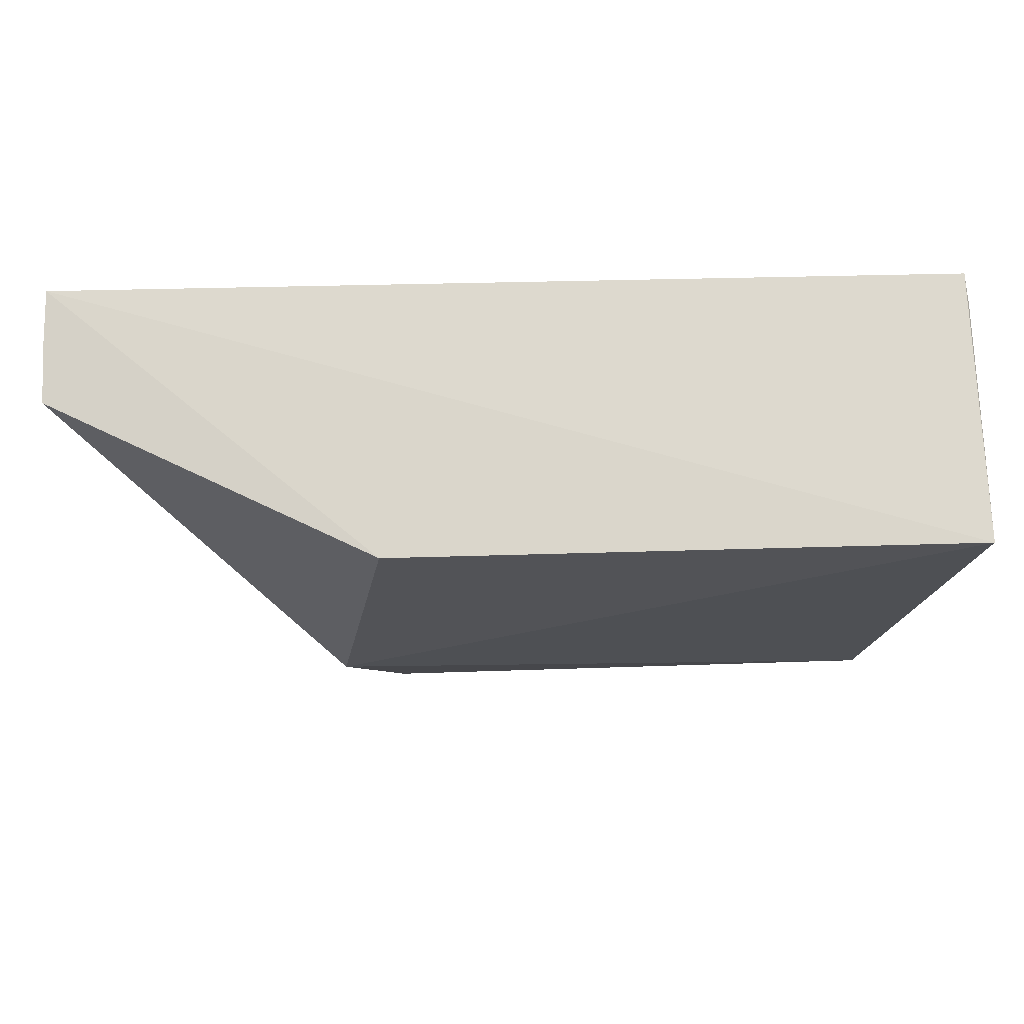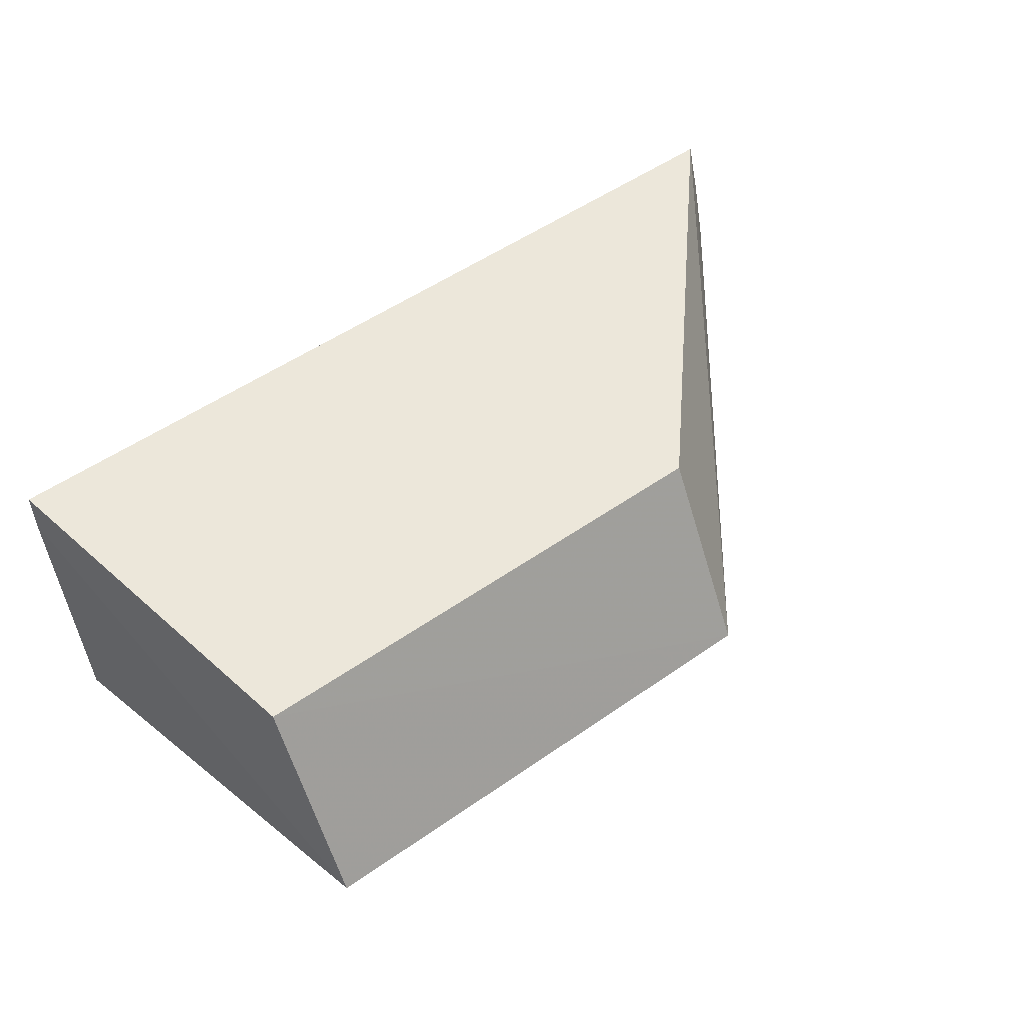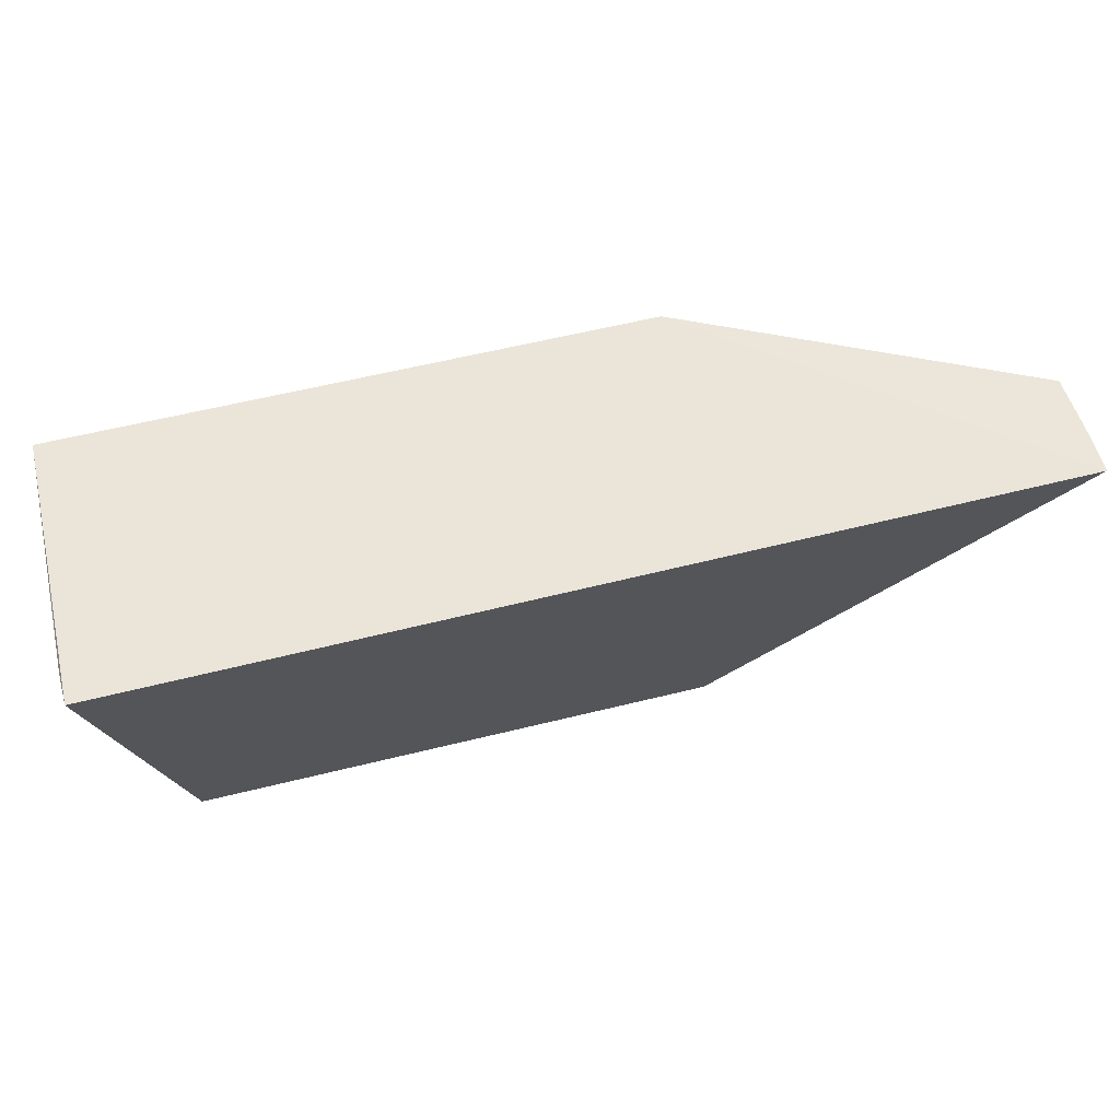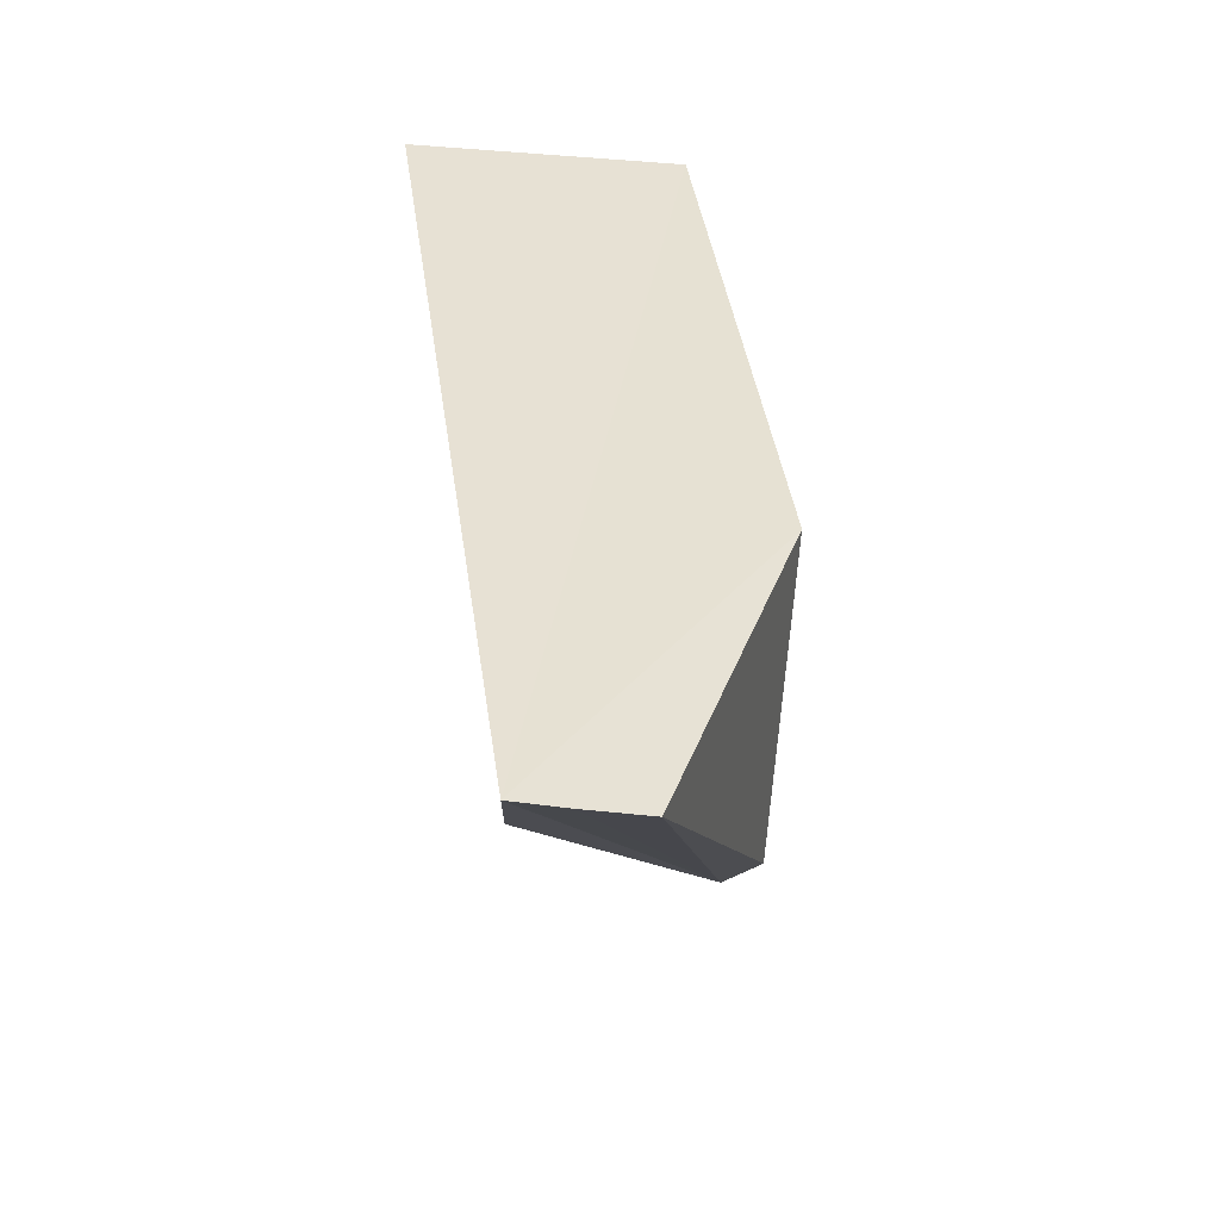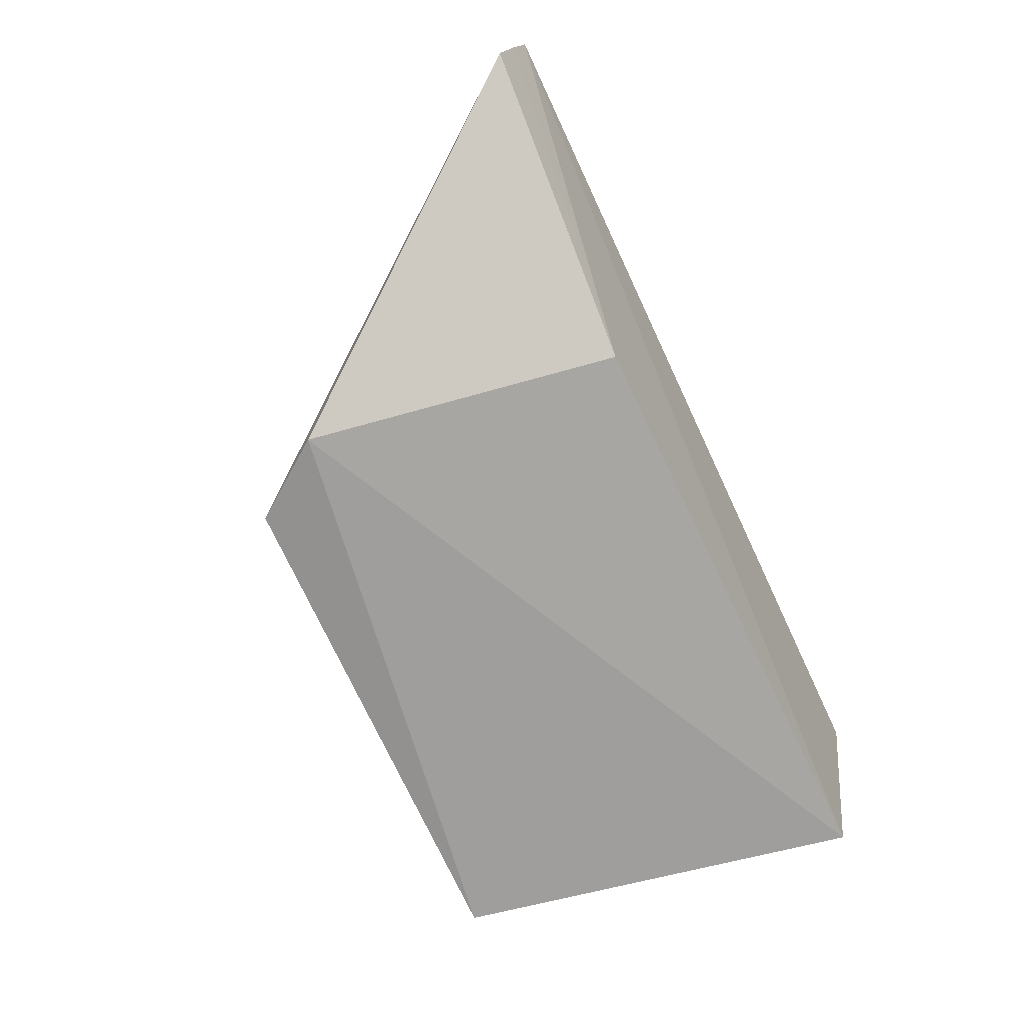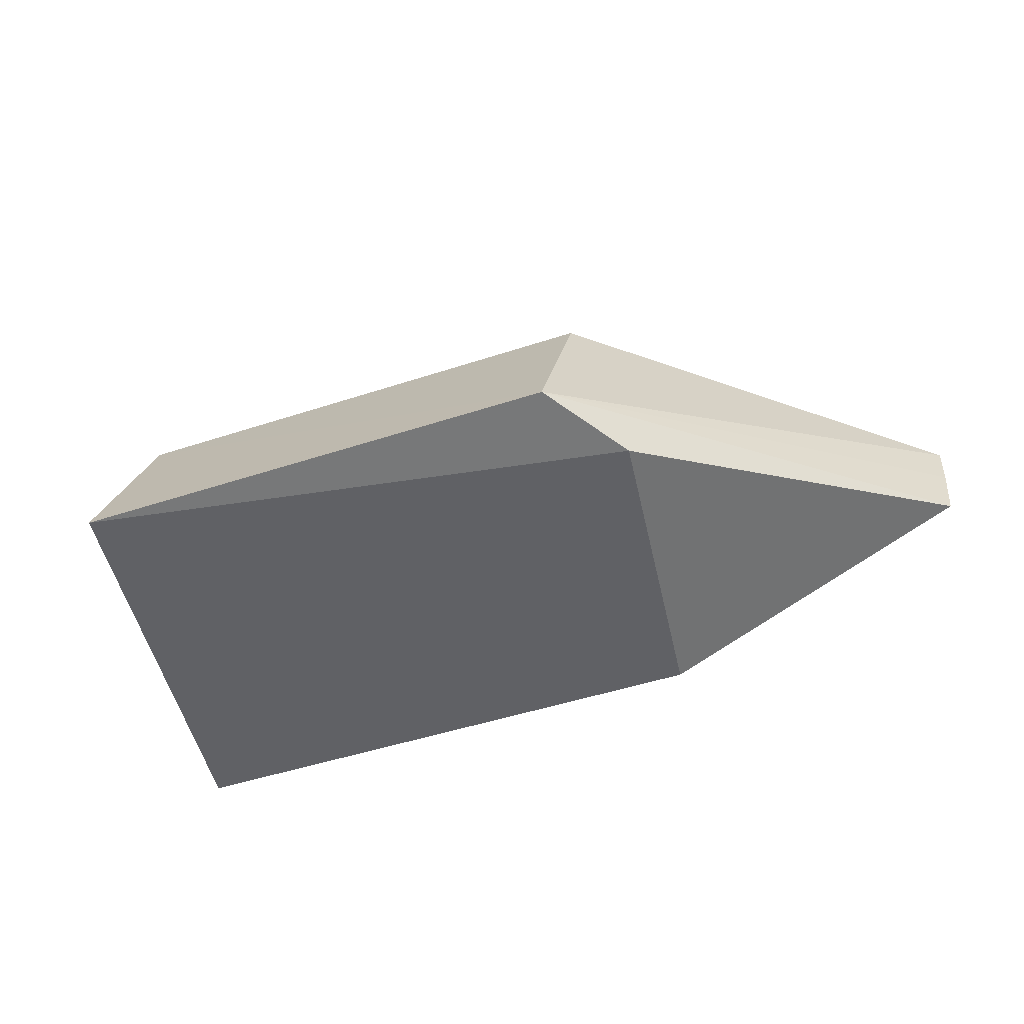
<metadata>
{"format":"obj","ext":"obj","renderer":"f3d","projection":"perspective","resolution":1024,"background":"white","views":[{"elev":62.8,"azim":178.4,"up":"+Y"},{"elev":50.7,"azim":-37.4,"up":"+Z"},{"elev":64.5,"azim":-13.5,"up":"+Y"},{"elev":40.7,"azim":82.2,"up":"+Y"},{"elev":-77.0,"azim":115.7,"up":"+Z"},{"elev":-43.2,"azim":22.1,"up":"+Z"}]}
</metadata>
<code>
v -0.01677 0.0268 0.0138
v -0.01674 0.02647 0.0126
v -0.02471 0.02547 0.007096
v -0.03899 0.02548 0.007093
v -0.0374 0.01532 0.008458
v -0.02479 0.01536 0.008385
v -0.03897 0.02657 0.01386
v -0.01674 0.02607 0.01112
v -0.02333 0.01745 0.007769
v -0.03902 0.02636 0.01307
v -0.02487 0.01784 0.01318
v -0.03899 0.02545 0.007272
v -0.03742 0.01776 0.01321
f 1 2 3
f 1 3 4
f 6 2 1
f 7 1 4
f 8 3 2
f 8 2 6
f 9 6 5
f 9 5 4
f 9 4 3
f 9 8 6
f 9 3 8
f 10 7 4
f 11 6 1
f 11 1 7
f 12 10 4
f 12 4 5
f 12 5 10
f 13 10 5
f 13 7 10
f 13 11 7
f 13 5 6
f 13 6 11

</code>
